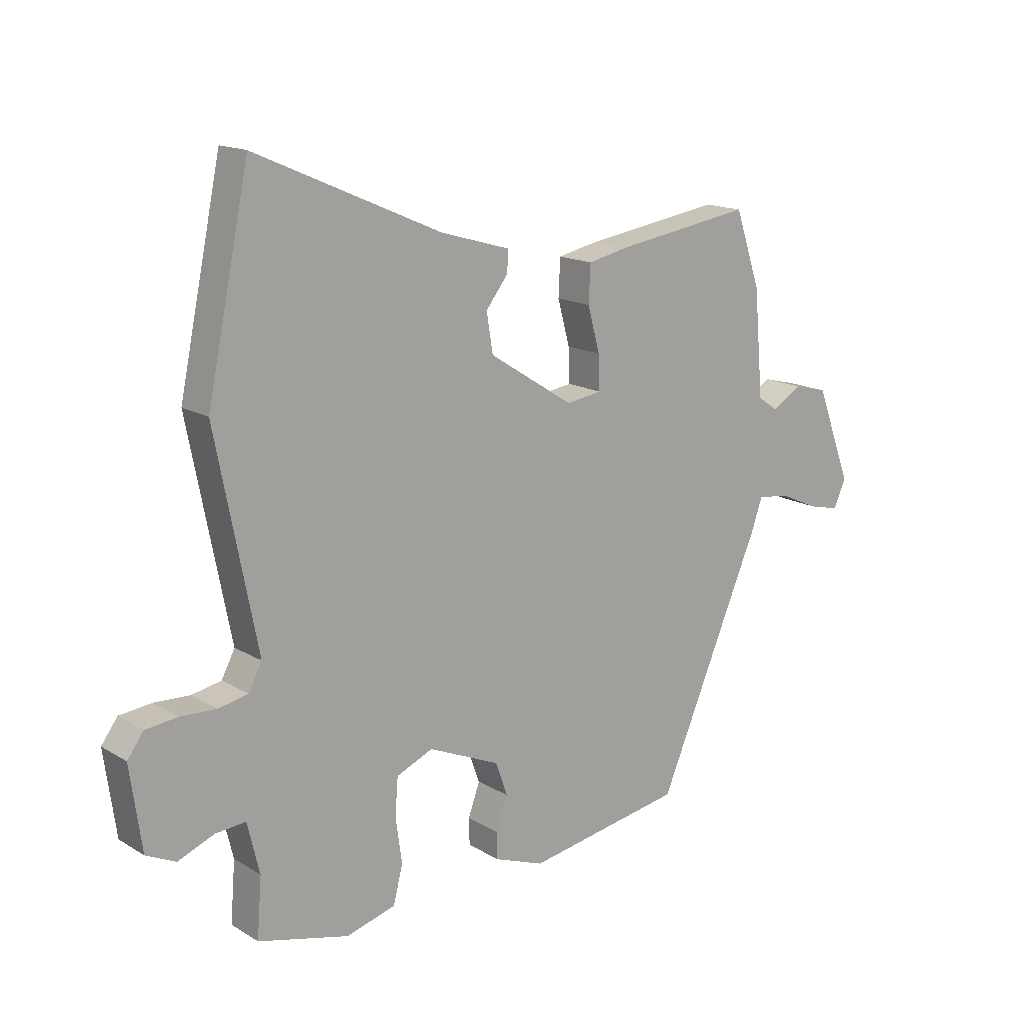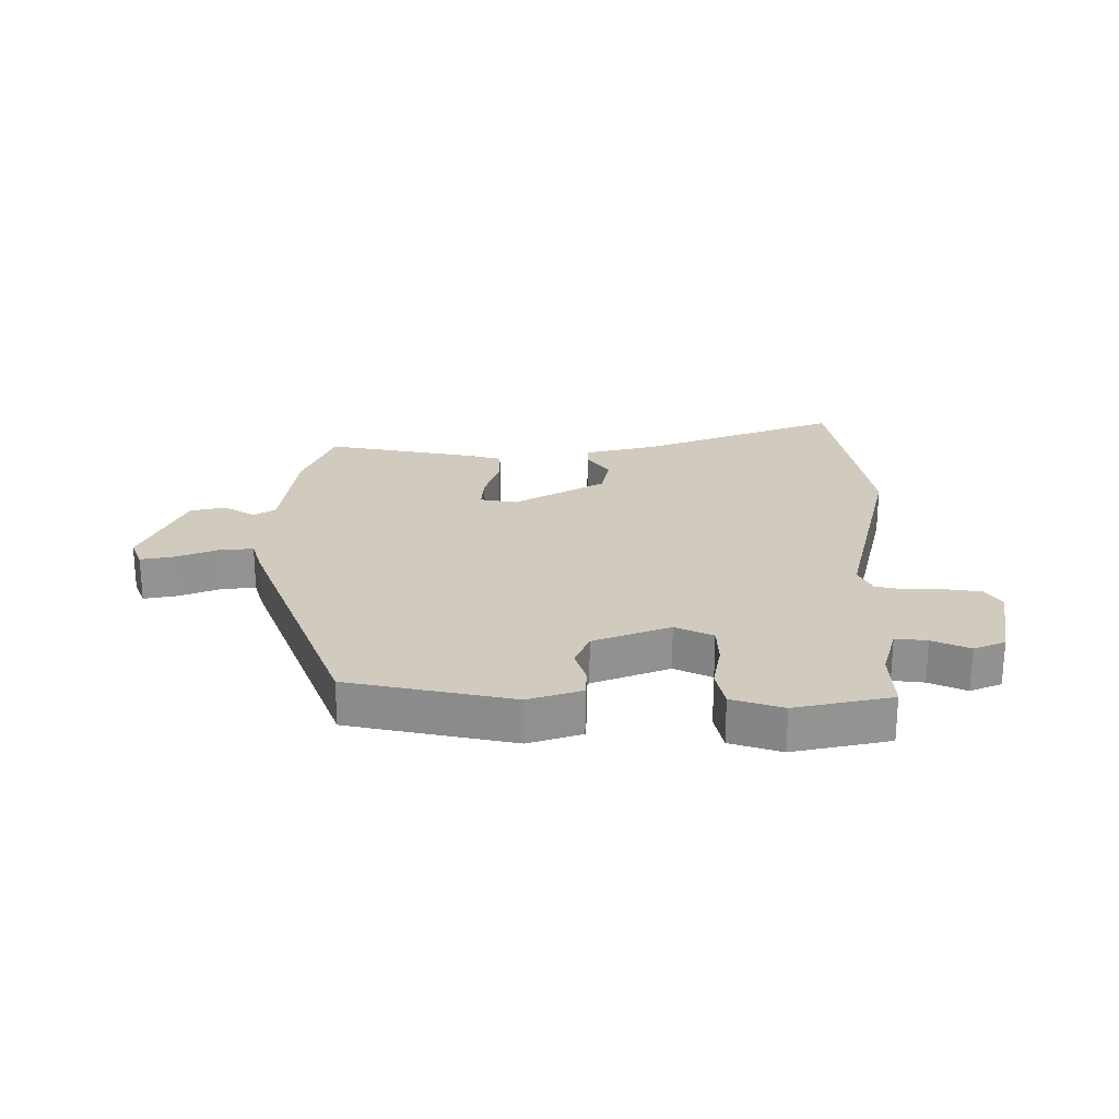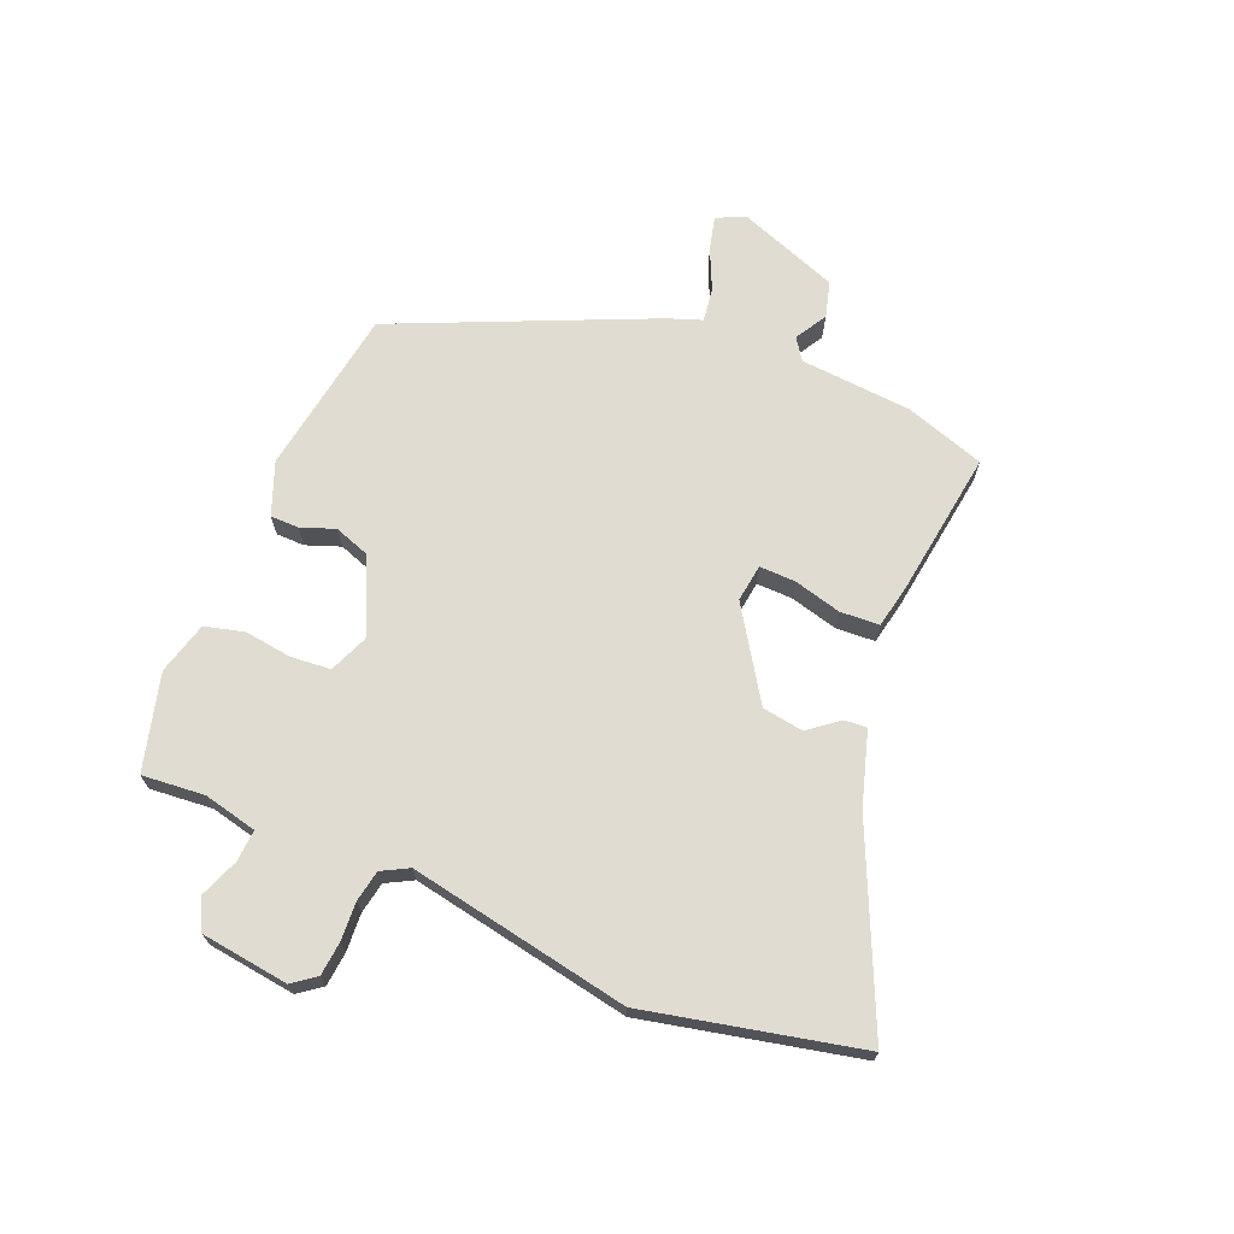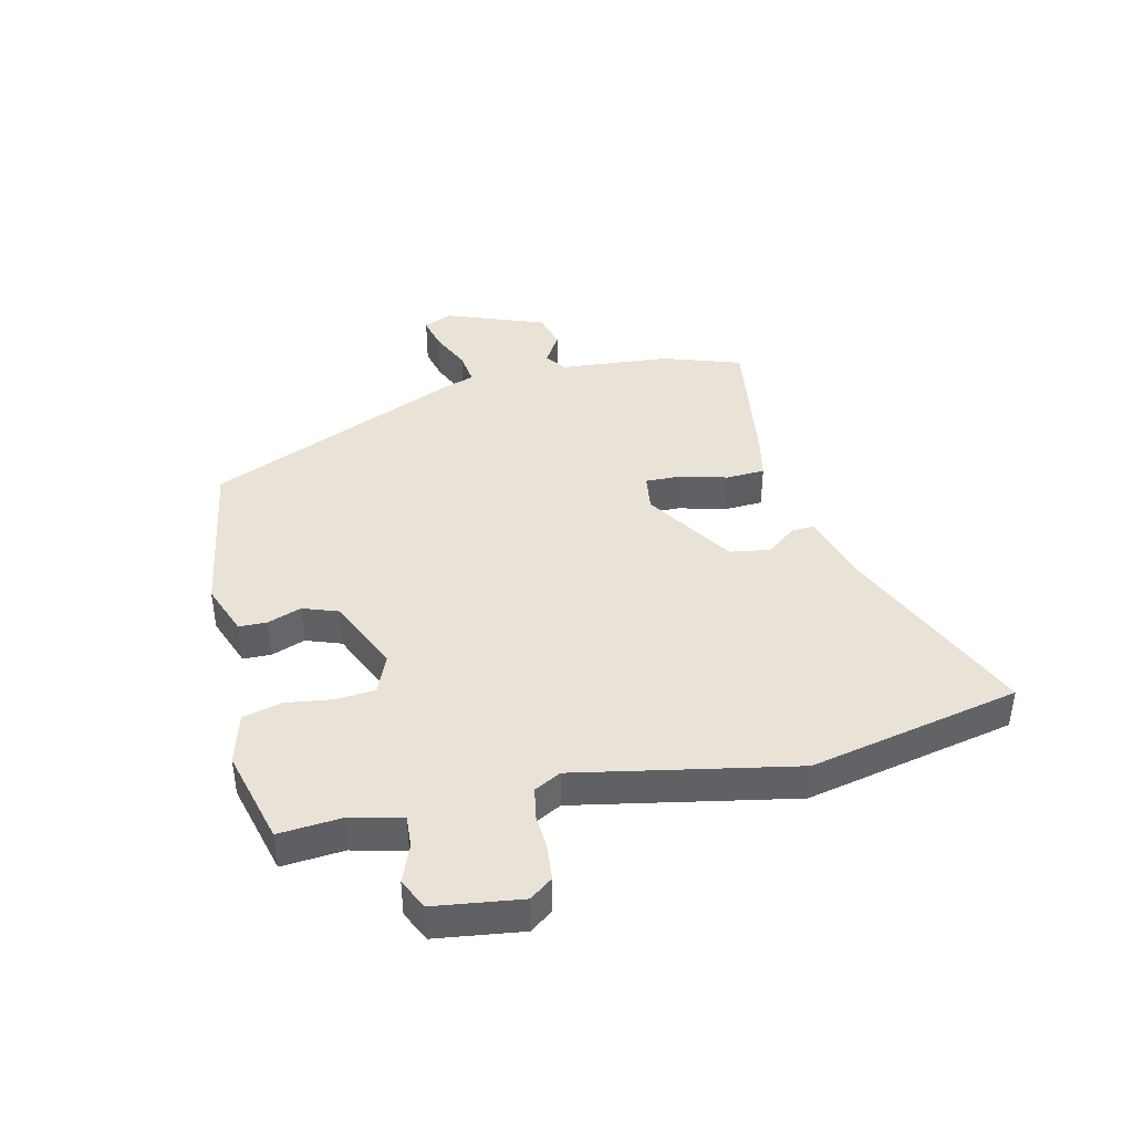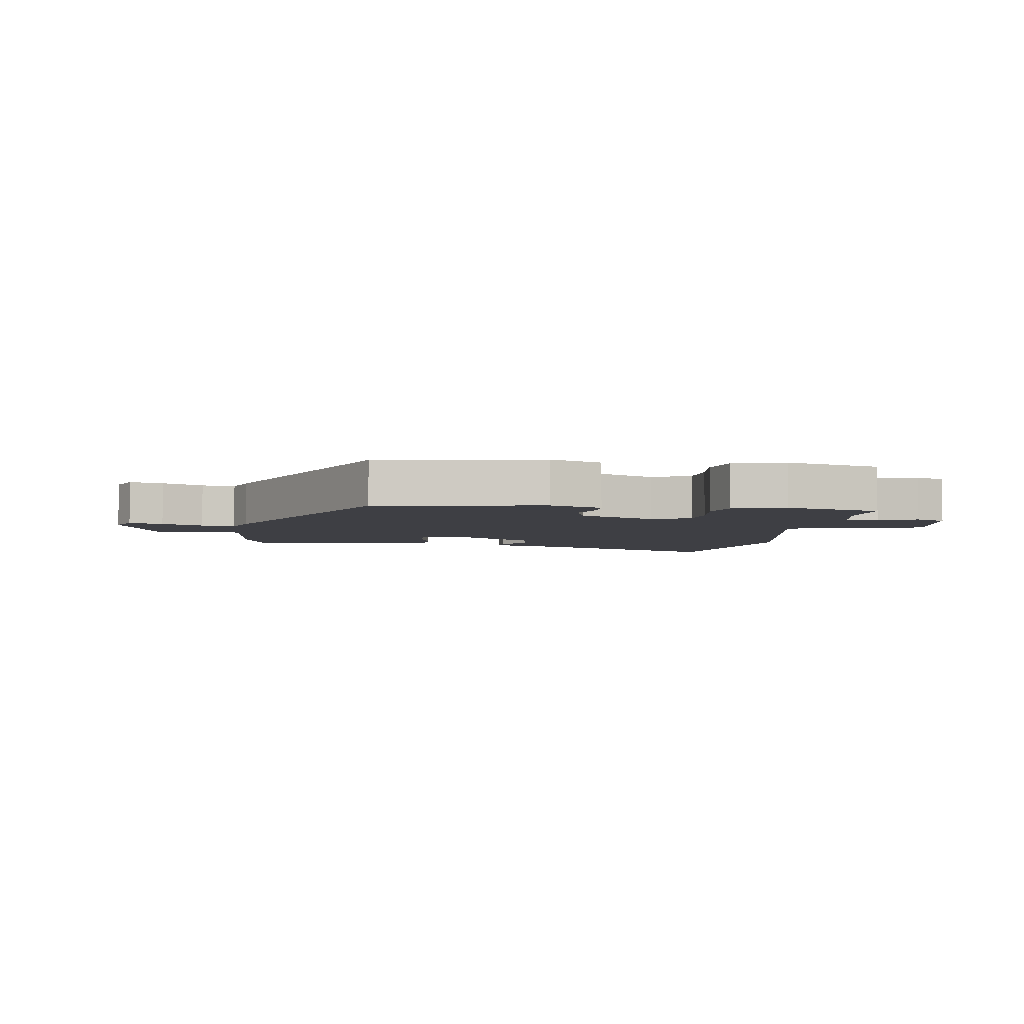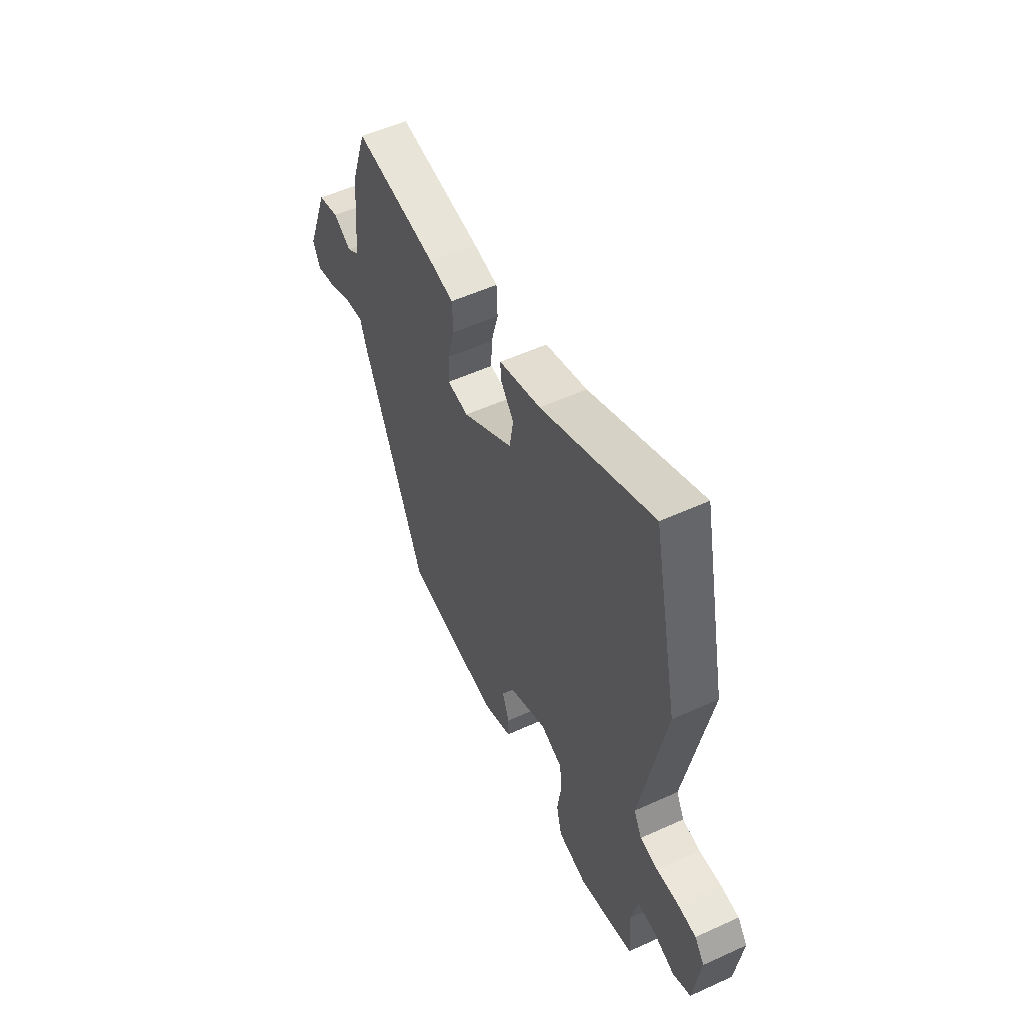
<metadata>
{"format":"obj","ext":"obj","renderer":"f3d","projection":"perspective","resolution":1024,"background":"white","views":[{"elev":15.7,"azim":-39.1,"up":"+Z"},{"elev":23.6,"azim":-177.8,"up":"+Y"},{"elev":69.2,"azim":-68.0,"up":"+Y"},{"elev":41.5,"azim":-103.4,"up":"+Y"},{"elev":-4.5,"azim":171.4,"up":"+Y"},{"elev":53.7,"azim":-115.9,"up":"+Z"}]}
</metadata>
<code>
v -0.486 0.07 -0.454
v -0.478 0.07 -0.352
v -0.499 0.07 -0.265
v -0.551 0.07 -0.269
v -0.613 0.07 -0.294
v -0.664 0.07 -0.27
v -0.684 0.07 -0.127
v -0.656 0.07 -0.089
v -0.601 0.07 -0.083
v -0.539 0.07 -0.086
v -0.488 0.07 -0.076
v -0.465 0.07 -0.032
v -0.536 0.07 0.327
v -0.463 0.07 0.675
v -0.143 0.07 0.535
v -0.023 0.07 0.5
v -0.025 0.07 0.463
v -0.063 0.07 0.414
v -0.052 0.07 0.347
v 0.094 0.07 0.254
v 0.155 0.07 0.263
v 0.153 0.07 0.322
v 0.132 0.07 0.399
v 0.135 0.07 0.463
v 0.205 0.07 0.478
v 0.442 0.07 0.514
v 0.486 0.07 0.385
v 0.502 0.07 0.203
v 0.537 0.07 0.179
v 0.588 0.07 0.21
v 0.647 0.07 0.195
v 0.709 0.07 0.032
v 0.688 0.07 -0.015
v 0.633 0.07 -0.002
v 0.566 0.07 0.028
v 0.511 0.07 0.035
v 0.492 0.07 -0.02
v 0.313 0.07 -0.437
v 0.041 0.07 -0.483
v -0.045 0.07 -0.451
v -0.046 0.07 -0.405
v -0.026 0.07 -0.349
v -0.047 0.07 -0.291
v -0.171 0.07 -0.237
v -0.234 0.07 -0.264
v -0.239 0.07 -0.329
v -0.228 0.07 -0.406
v -0.244 0.07 -0.47
v -0.329 0.07 -0.494
v -0.486 0 -0.454
v -0.478 0 -0.352
v -0.499 0 -0.265
v -0.551 0 -0.269
v -0.613 0 -0.294
v -0.664 0 -0.27
v -0.684 0 -0.127
v -0.656 0 -0.089
v -0.601 0 -0.083
v -0.539 0 -0.086
v -0.488 0 -0.076
v -0.465 0 -0.032
v -0.536 0 0.327
v -0.463 0 0.675
v -0.143 0 0.535
v -0.023 0 0.5
v -0.025 0 0.463
v -0.063 0 0.414
v -0.052 0 0.347
v 0.094 0 0.254
v 0.155 0 0.263
v 0.153 0 0.322
v 0.132 0 0.399
v 0.135 0 0.463
v 0.205 0 0.478
v 0.442 0 0.514
v 0.486 0 0.385
v 0.502 0 0.203
v 0.537 0 0.179
v 0.588 0 0.21
v 0.647 0 0.195
v 0.709 0 0.032
v 0.688 0 -0.015
v 0.633 0 -0.002
v 0.566 0 0.028
v 0.511 0 0.035
v 0.492 0 -0.02
v 0.313 0 -0.437
v 0.041 0 -0.483
v -0.045 0 -0.451
v -0.046 0 -0.405
v -0.026 0 -0.349
v -0.047 0 -0.291
v -0.171 0 -0.237
v -0.234 0 -0.264
v -0.239 0 -0.329
v -0.228 0 -0.406
v -0.244 0 -0.47
v -0.329 0 -0.494
f 46 47 48 49
f 45 46 49 1
f 39 40 41 42
f 39 42 43
f 36 37 38 39
f 36 39 43
f 32 33 34 35
f 32 35 36
f 29 30 31 32
f 28 29 32 36
f 22 23 24 25
f 21 22 25 26
f 15 16 17 18
f 15 18 19
f 12 13 14 15
f 11 12 15 19
f 7 8 9 10
f 7 10 11
f 4 5 6 7
f 3 4 7 11
f 2 3 11 19
f 45 1 2 19
f 28 36 43 44
f 21 26 27 28
f 20 21 28 44
f 19 20 44 45
f 98 97 96 95
f 50 98 95 94
f 91 90 89 88
f 92 91 88
f 88 87 86 85
f 92 88 85
f 84 83 82 81
f 85 84 81
f 81 80 79 78
f 85 81 78 77
f 74 73 72 71
f 75 74 71 70
f 67 66 65 64
f 68 67 64
f 64 63 62 61
f 68 64 61 60
f 59 58 57 56
f 60 59 56
f 56 55 54 53
f 60 56 53 52
f 68 60 52 51
f 68 51 50 94
f 93 92 85 77
f 77 76 75 70
f 93 77 70 69
f 94 93 69 68
f 1 50 51 2
f 2 51 52 3
f 3 52 53 4
f 4 53 54 5
f 5 54 55 6
f 6 55 56 7
f 7 56 57 8
f 8 57 58 9
f 9 58 59 10
f 10 59 60 11
f 11 60 61 12
f 12 61 62 13
f 13 62 63 14
f 14 63 64 15
f 15 64 65 16
f 16 65 66 17
f 17 66 67 18
f 18 67 68 19
f 19 68 69 20
f 20 69 70 21
f 21 70 71 22
f 22 71 72 23
f 23 72 73 24
f 24 73 74 25
f 25 74 75 26
f 26 75 76 27
f 27 76 77 28
f 28 77 78 29
f 29 78 79 30
f 30 79 80 31
f 31 80 81 32
f 32 81 82 33
f 33 82 83 34
f 34 83 84 35
f 35 84 85 36
f 36 85 86 37
f 37 86 87 38
f 38 87 88 39
f 39 88 89 40
f 40 89 90 41
f 41 90 91 42
f 42 91 92 43
f 43 92 93 44
f 44 93 94 45
f 45 94 95 46
f 46 95 96 47
f 47 96 97 48
f 48 97 98 49
f 49 98 50 1

</code>
